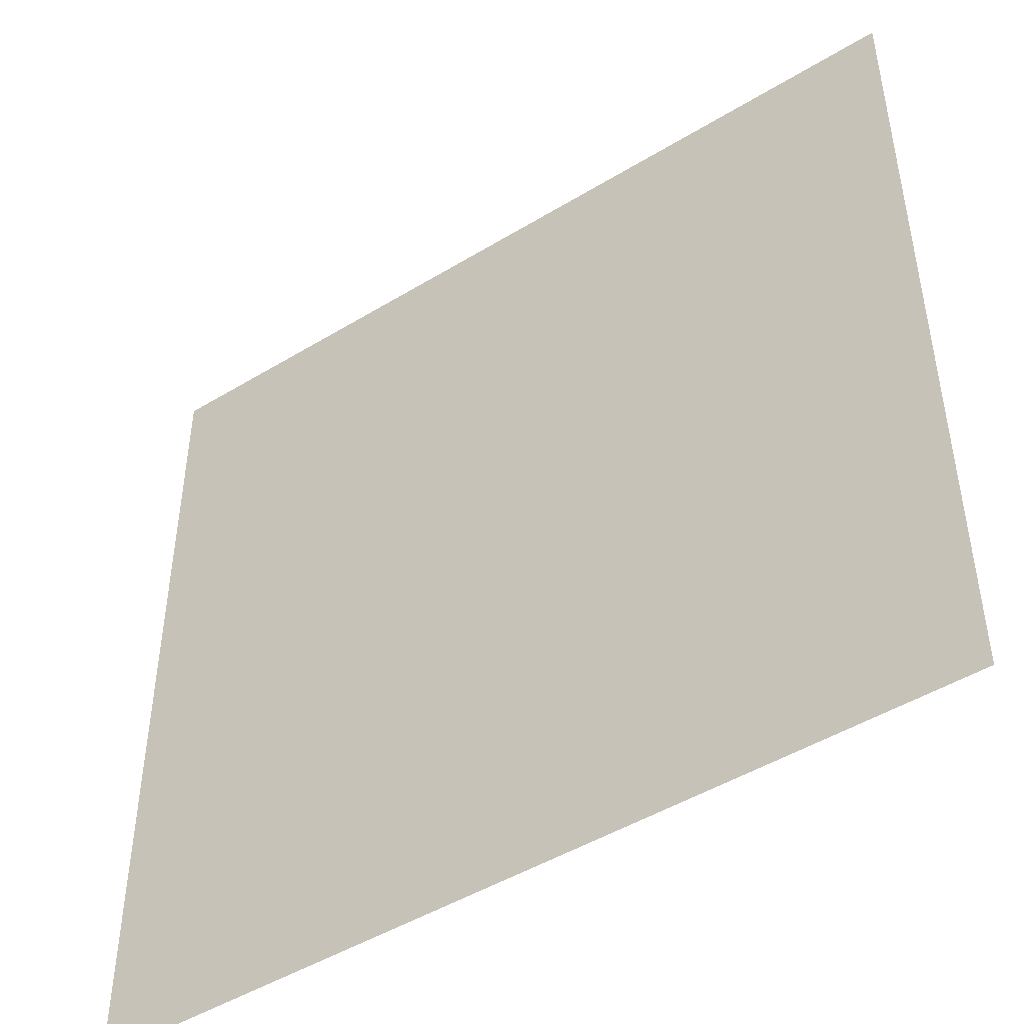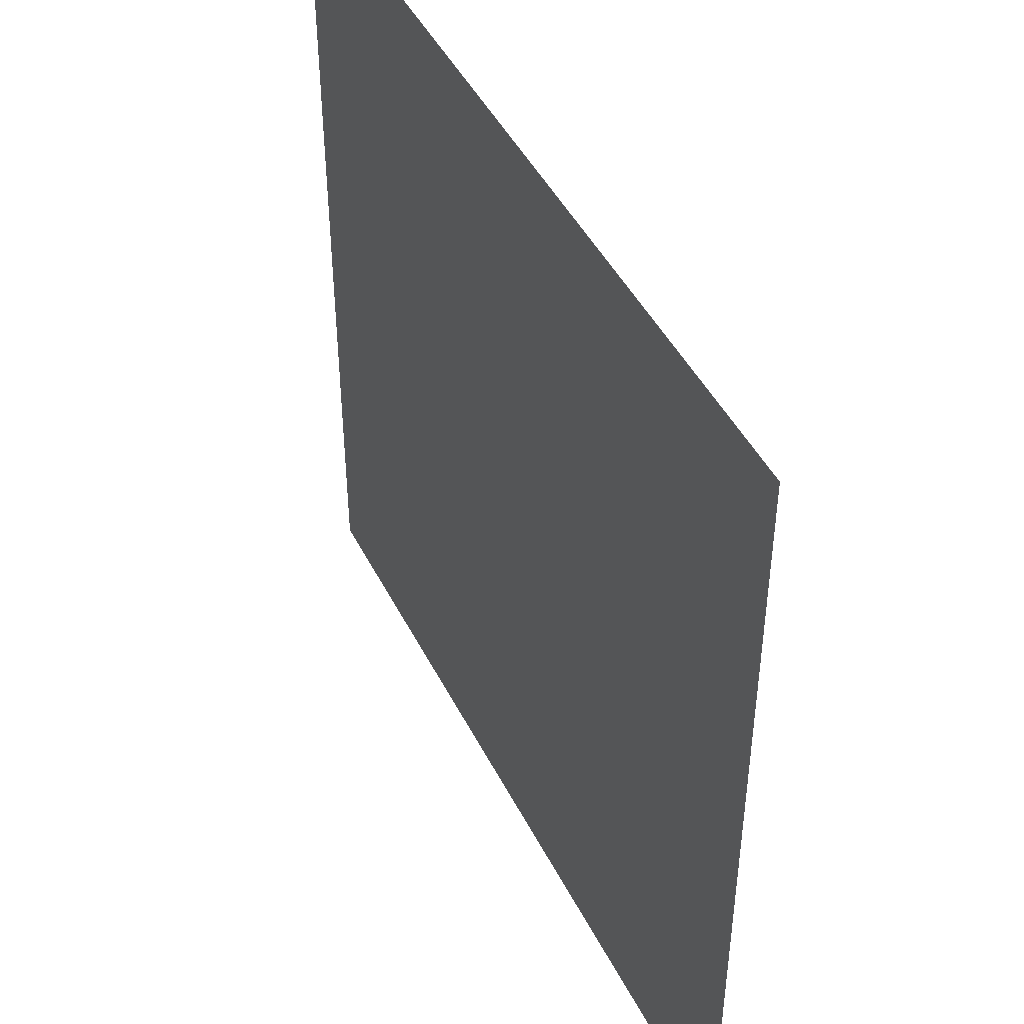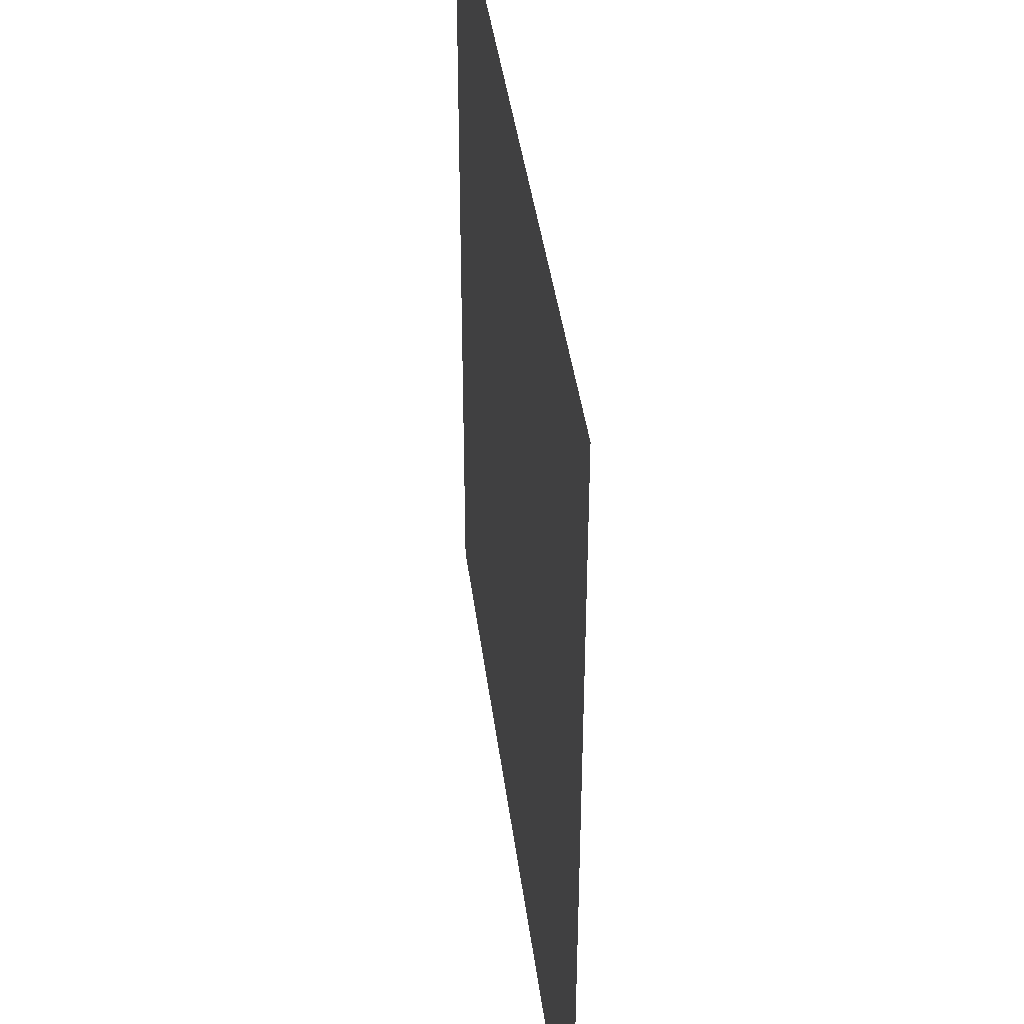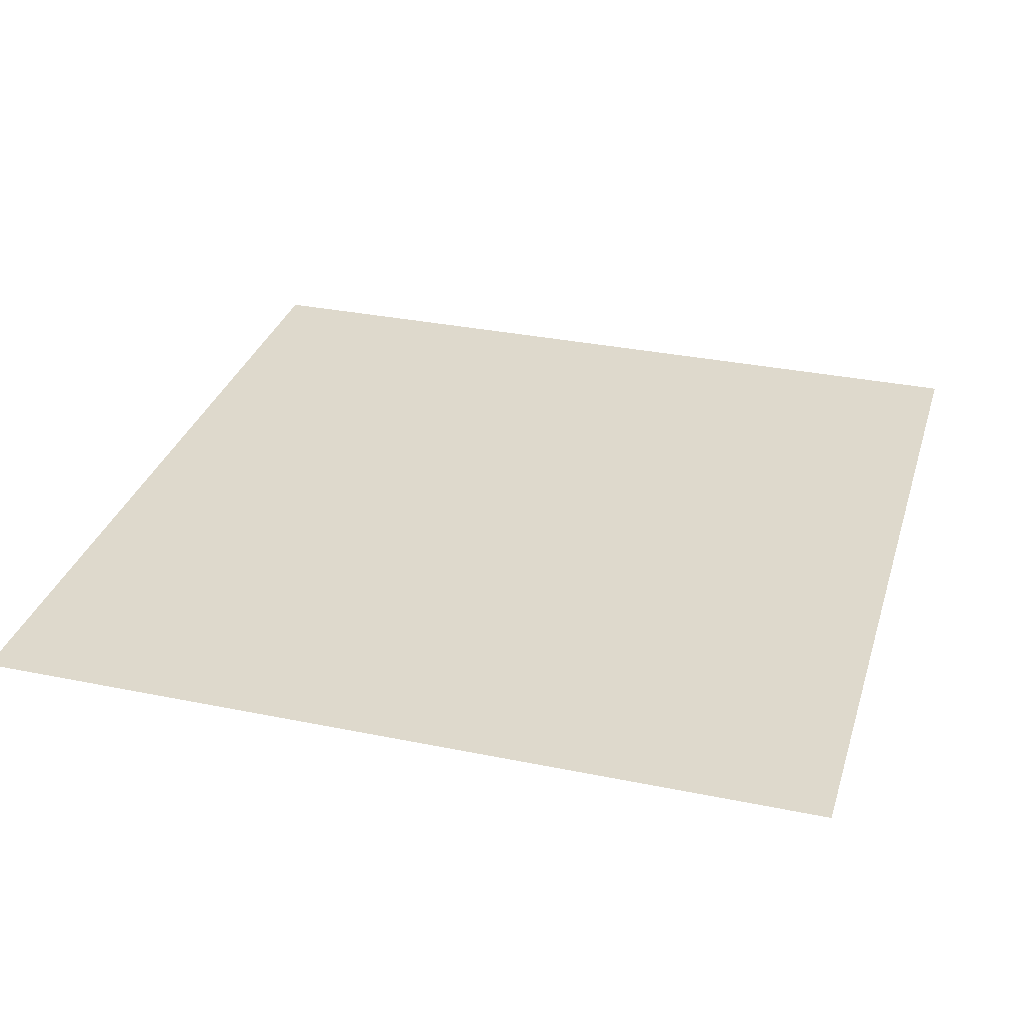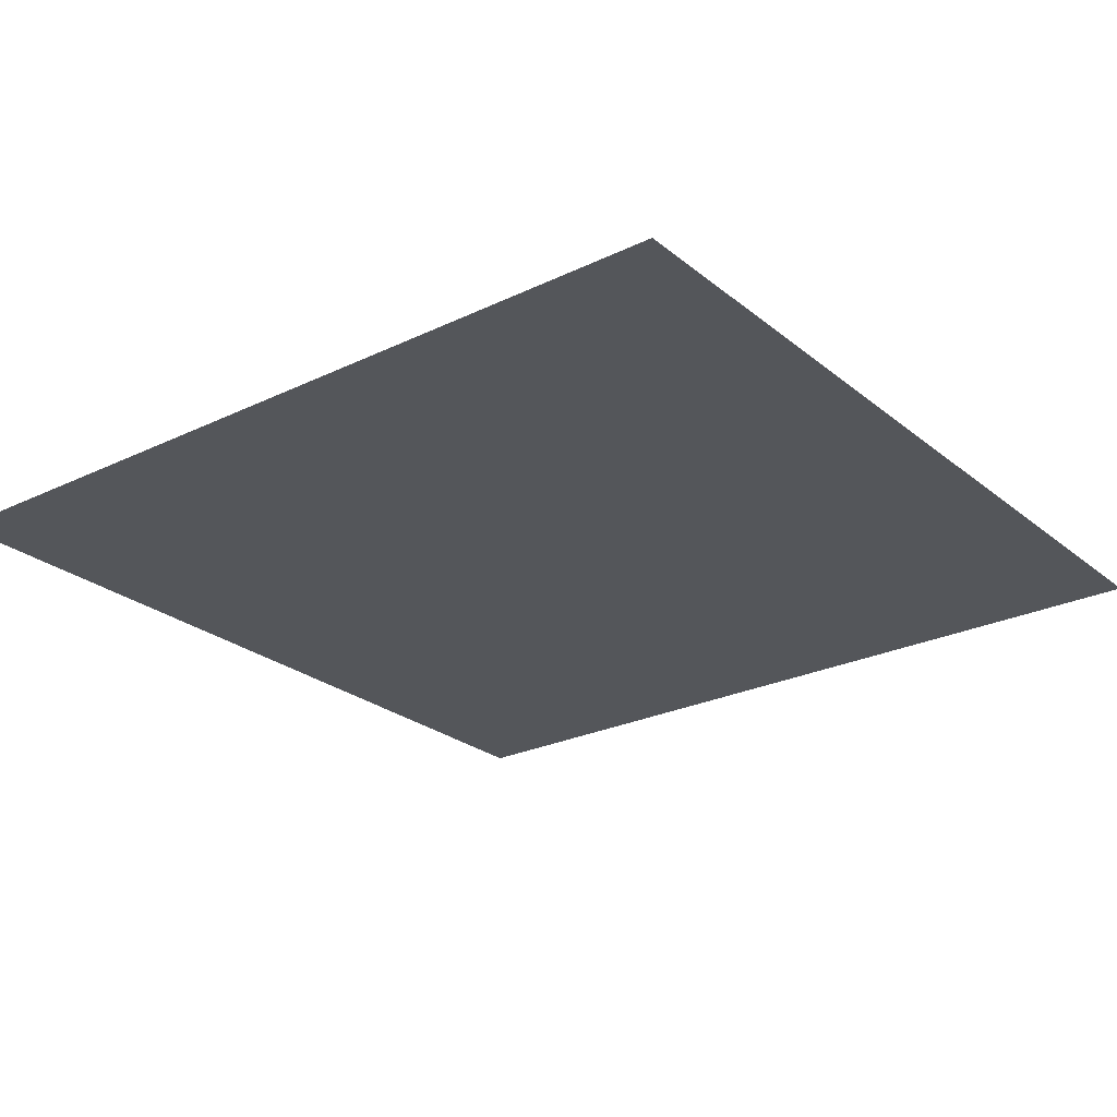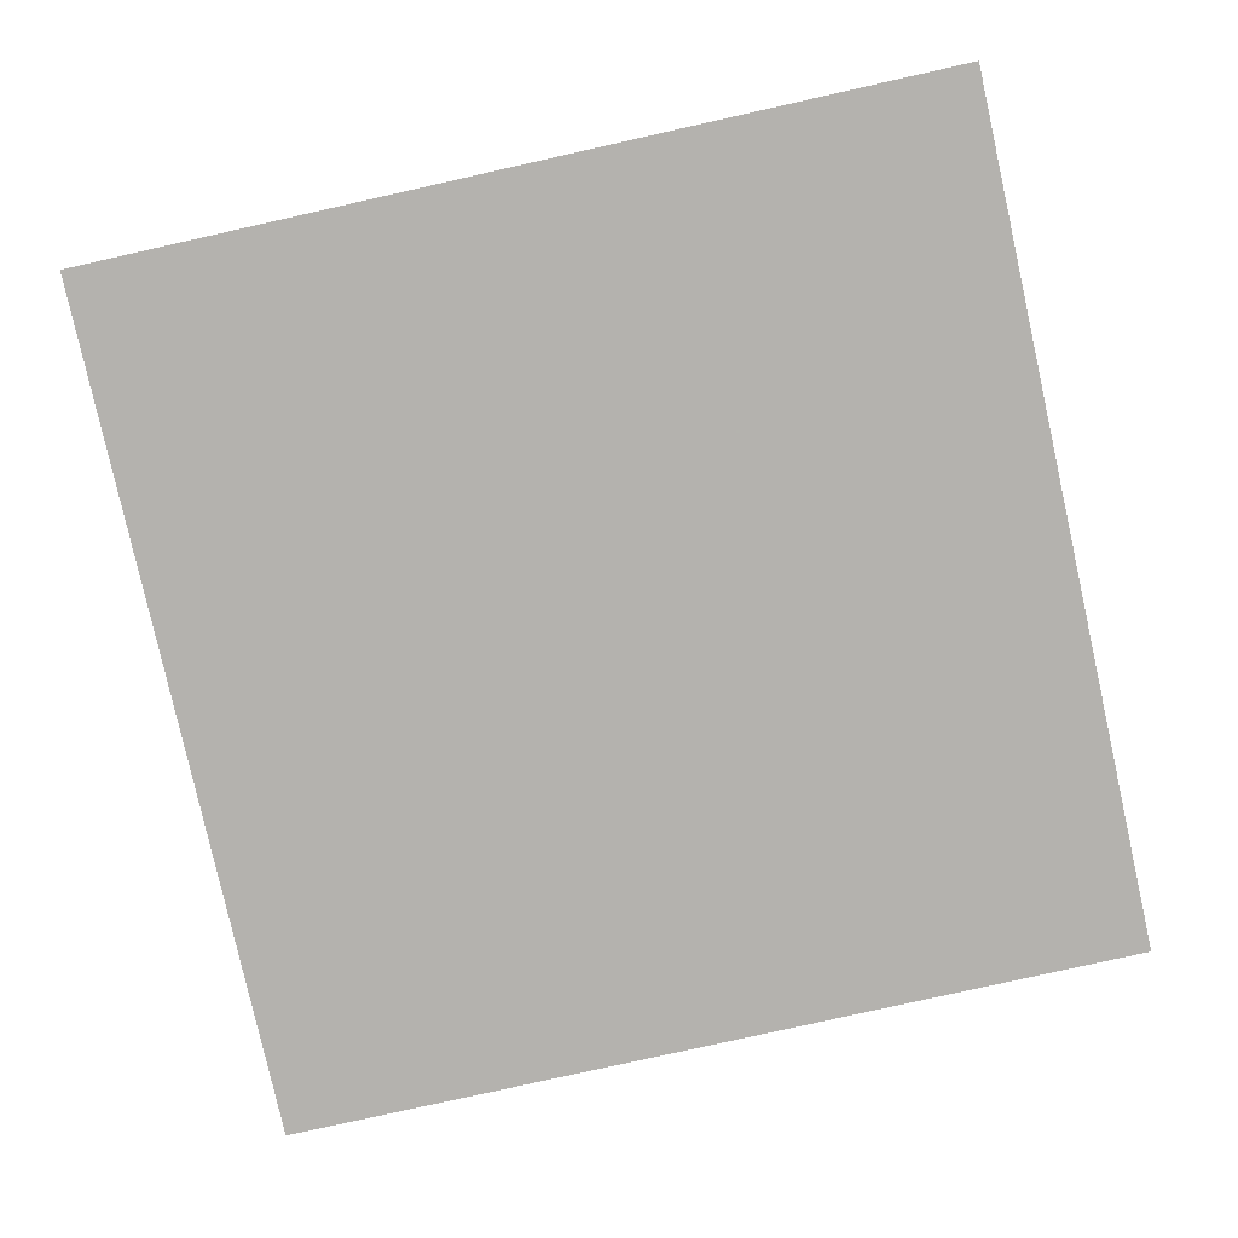
<metadata>
{"format":"obj","ext":"obj","renderer":"f3d","projection":"perspective","resolution":1024,"background":"white","views":[{"elev":-47.3,"azim":-145.4,"up":"+Z"},{"elev":45.9,"azim":-115.7,"up":"+Z"},{"elev":40.7,"azim":-97.2,"up":"+Z"},{"elev":31.9,"azim":106.1,"up":"+Y"},{"elev":-25.2,"azim":-142.1,"up":"+Y"},{"elev":-79.8,"azim":-167.4,"up":"+Y"}]}
</metadata>
<code>
o world_root
v -5 0 5
v 5 0 5
v -0.05005 0 0.05005
v 0.05005 0 0.05005
v 5 0 -5
v 0.05005 0 -0.05005
v -0.05005 0 -0.05005
v -5 0 -5
f 1/1 2/1 3/1
f 4/1 3/1 2/1
f 5/1 6/1 2/1
f 4/1 2/1 6/1
f 7/1 8/1 3/1
f 1/1 3/1 8/1
f 7/1 3/1 6/1
f 4/1 6/1 3/1
f 7/1 6/1 8/1
f 5/1 8/1 6/1

</code>
